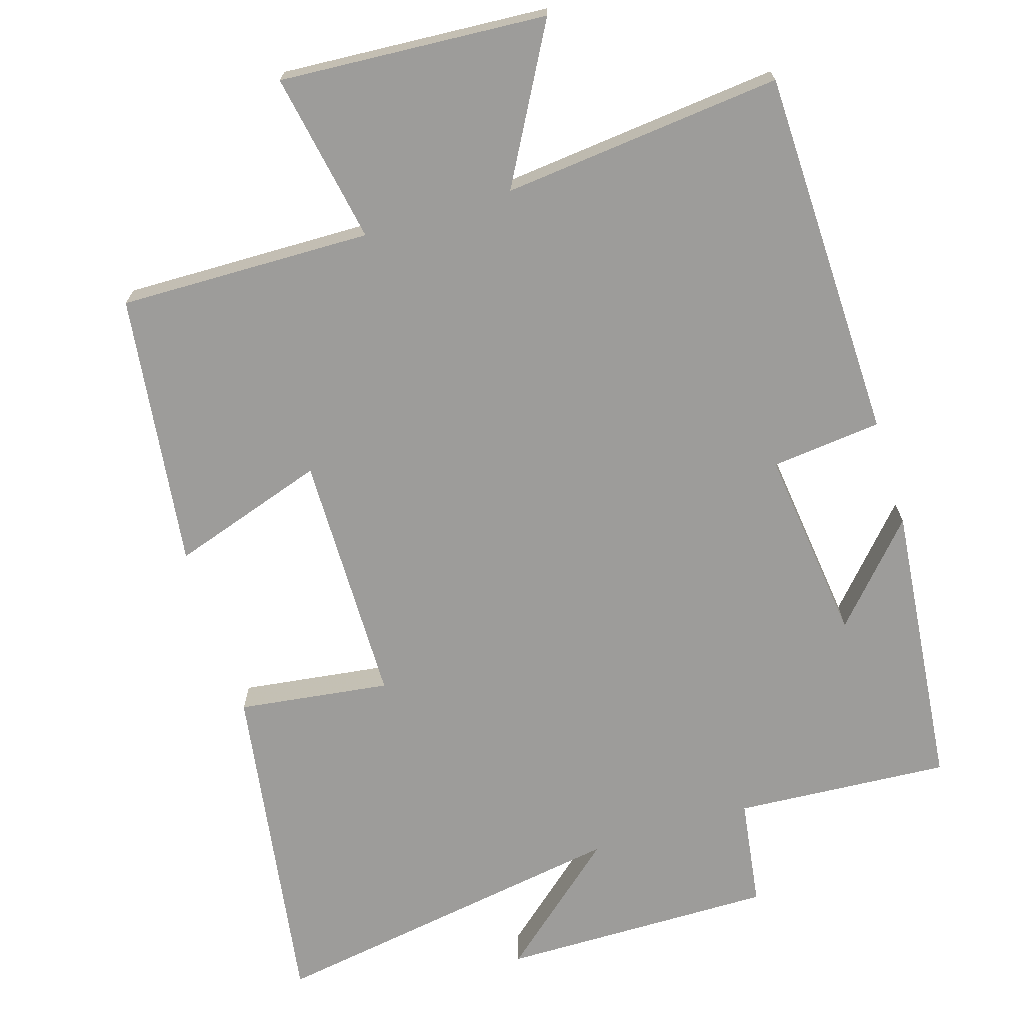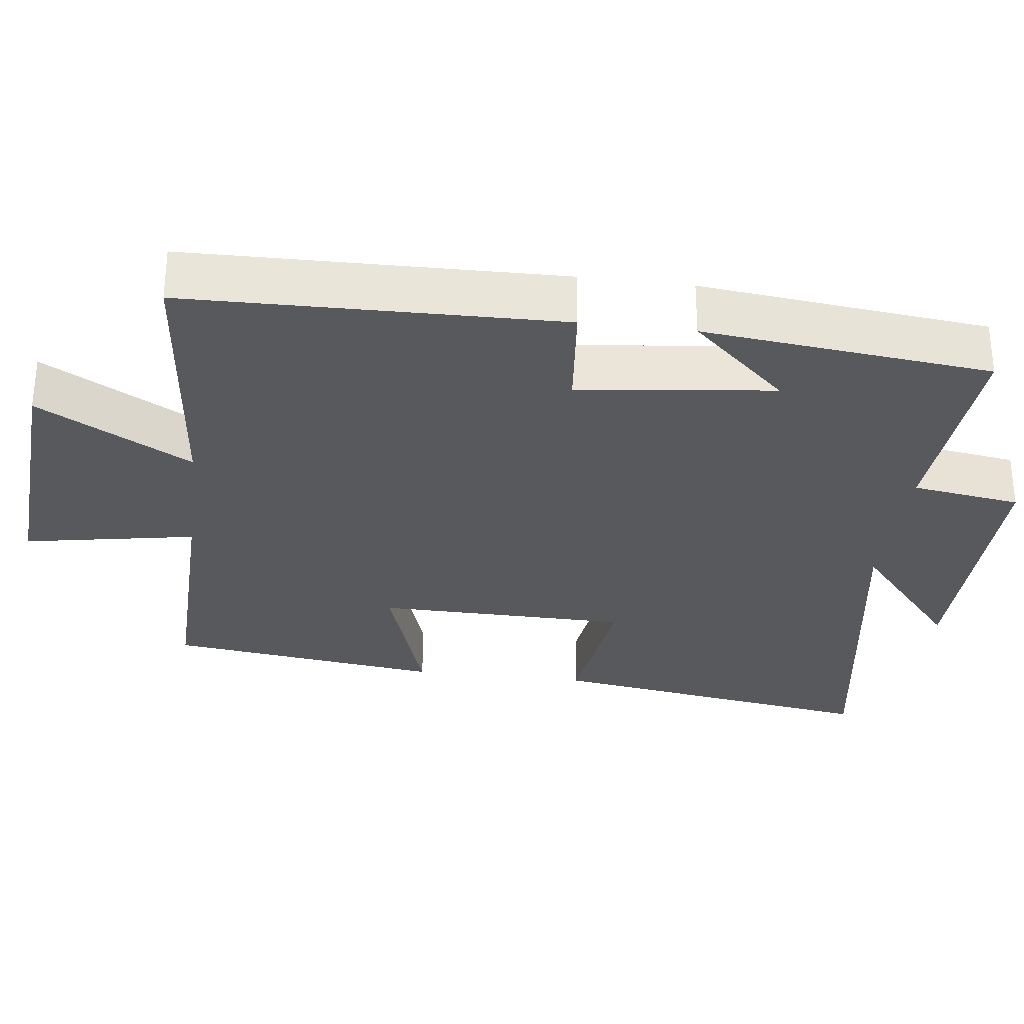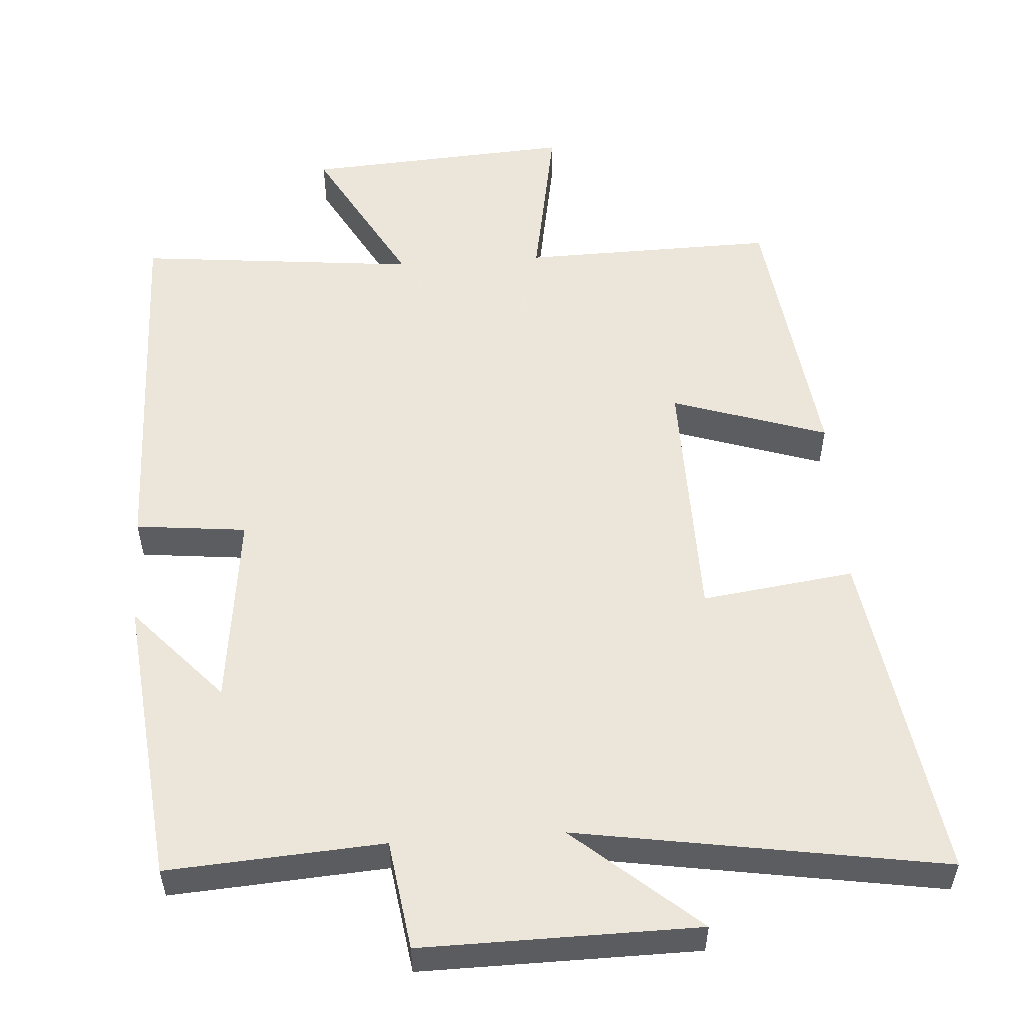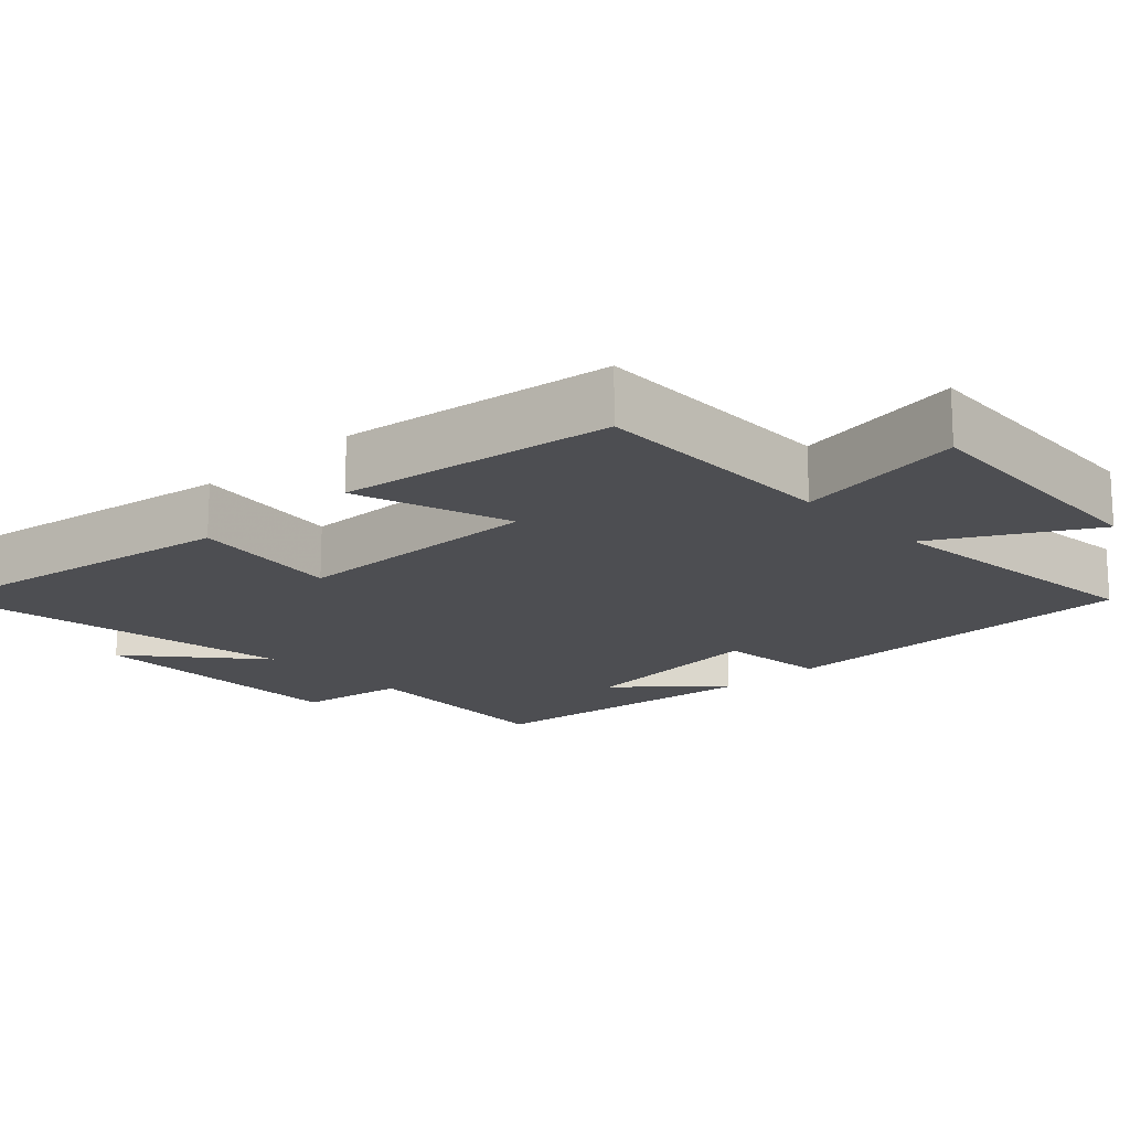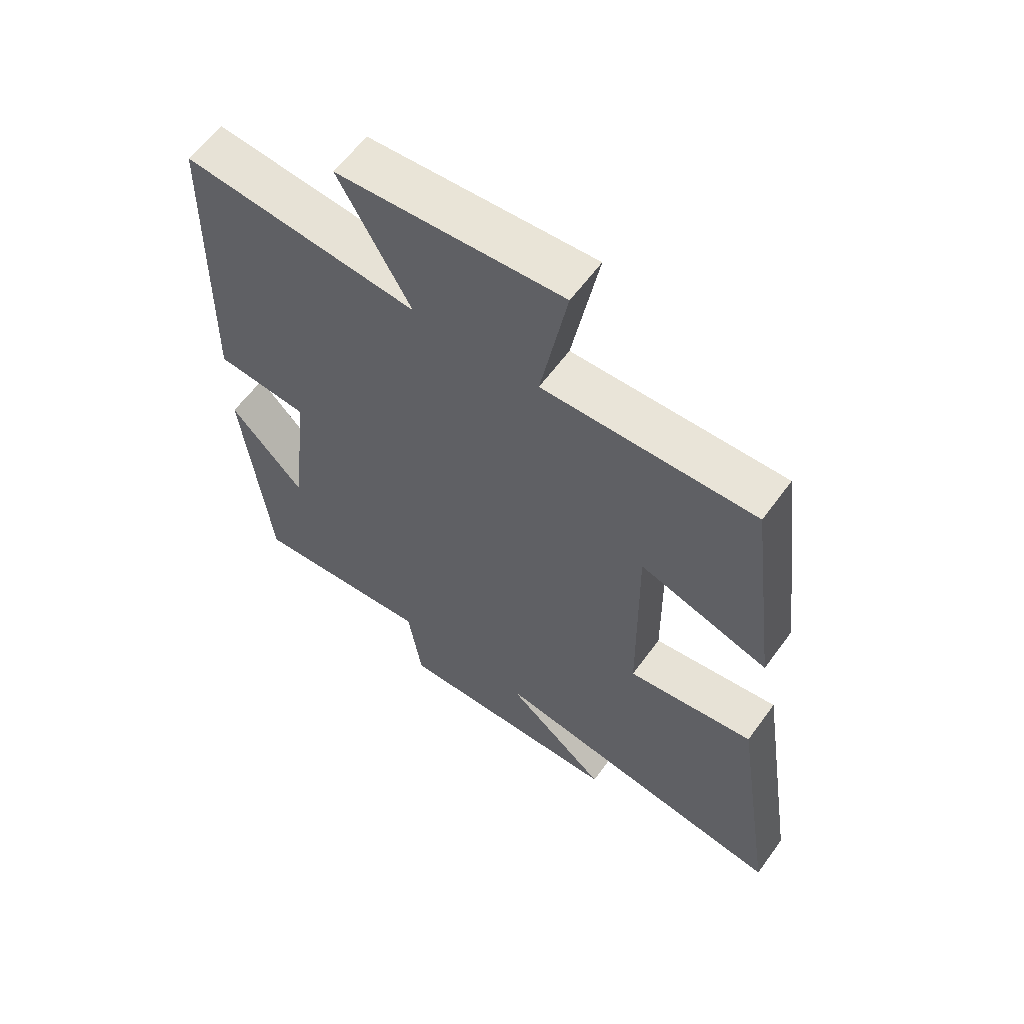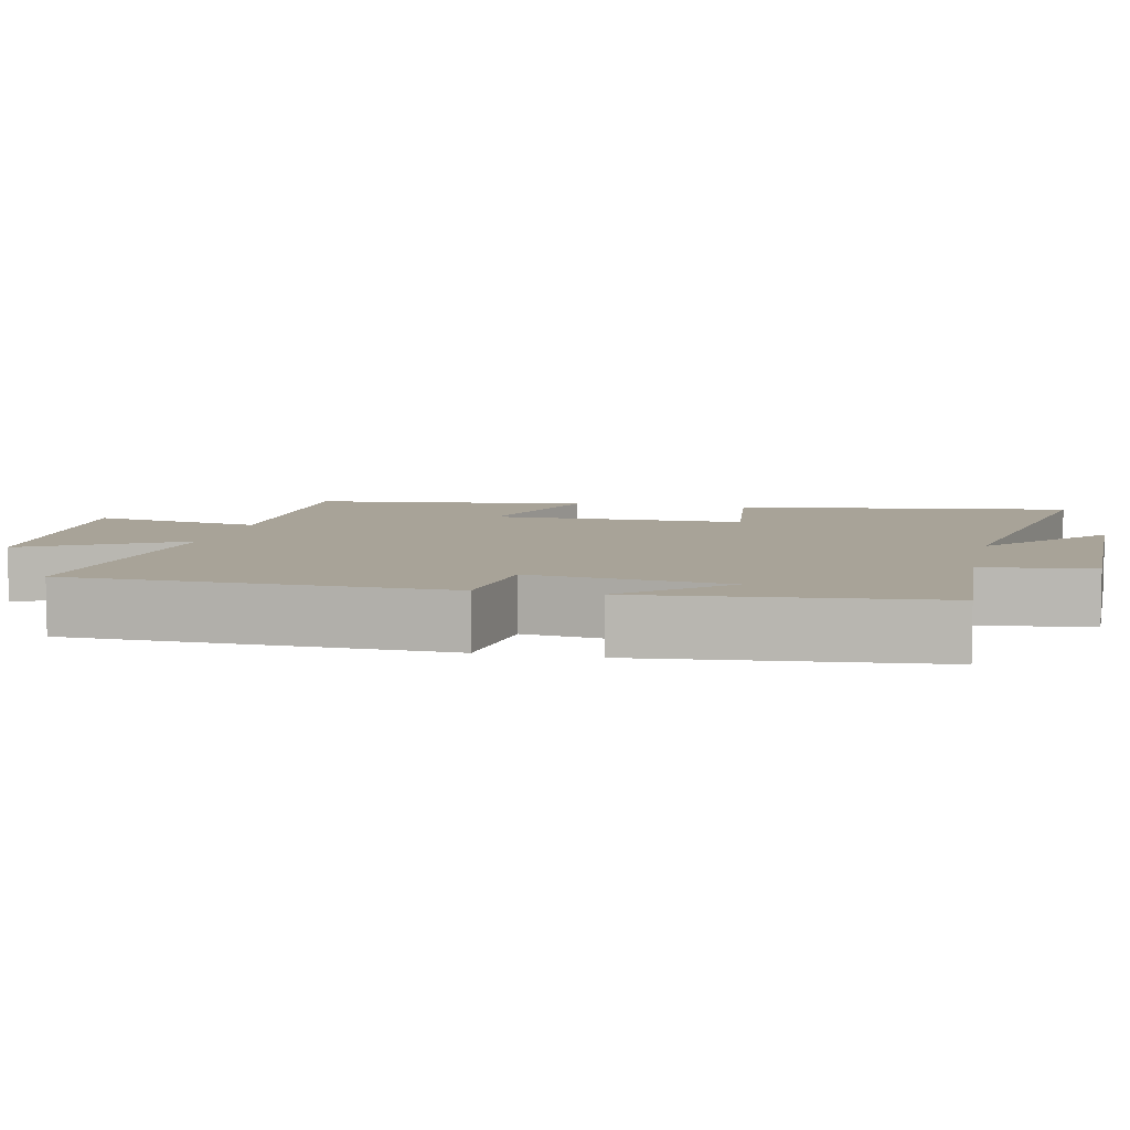
<metadata>
{"format":"obj","ext":"obj","renderer":"f3d","projection":"perspective","resolution":1024,"background":"white","views":[{"elev":-70.2,"azim":17.2,"up":"+Y"},{"elev":-30.2,"azim":82.8,"up":"+Y"},{"elev":54.2,"azim":176.1,"up":"+Y"},{"elev":-17.1,"azim":-46.8,"up":"+Y"},{"elev":60.6,"azim":-144.1,"up":"+Z"},{"elev":6.9,"azim":102.8,"up":"+Y"}]}
</metadata>
<code>
v -0.452 0.07 0.507
v -0.104 0.07 0.5
v -0.147 0.07 0.735
v 0.221 0.07 0.711
v 0.104 0.07 0.5
v 0.489 0.07 0.539
v 0.5 0.07 0.028
v 0.348 0.07 0.012
v 0.38 0.07 -0.256
v 0.5 0.07 -0.124
v 0.458 0.07 -0.52
v 0.162 0.07 -0.5
v 0.14 0.07 -0.65
v -0.238 0.07 -0.646
v -0.068 0.07 -0.5
v -0.57 0.07 -0.581
v -0.5 0.07 -0.121
v -0.291 0.07 -0.149
v -0.287 0.07 0.199
v -0.5 0.07 0.129
v -0.452 0 0.507
v -0.104 0 0.5
v -0.147 0 0.735
v 0.221 0 0.711
v 0.104 0 0.5
v 0.489 0 0.539
v 0.5 0 0.028
v 0.348 0 0.012
v 0.38 0 -0.256
v 0.5 0 -0.124
v 0.458 0 -0.52
v 0.162 0 -0.5
v 0.14 0 -0.65
v -0.238 0 -0.646
v -0.068 0 -0.5
v -0.57 0 -0.581
v -0.5 0 -0.121
v -0.291 0 -0.149
v -0.287 0 0.199
v -0.5 0 0.129
f 19 20 1 2
f 18 19 2
f 15 16 17 18
f 15 18 2
f 12 13 14 15
f 12 15 2
f 9 10 11 12
f 12 2 3
f 9 12 3
f 8 9 3
f 5 6 7 8
f 5 8 3
f 3 4 5
f 22 21 40 39
f 22 39 38
f 38 37 36 35
f 22 38 35
f 35 34 33 32
f 22 35 32
f 32 31 30 29
f 23 22 32
f 23 32 29
f 23 29 28
f 28 27 26 25
f 23 28 25
f 25 24 23
f 1 21 22 2
f 2 22 23 3
f 3 23 24 4
f 4 24 25 5
f 5 25 26 6
f 6 26 27 7
f 7 27 28 8
f 8 28 29 9
f 9 29 30 10
f 10 30 31 11
f 11 31 32 12
f 12 32 33 13
f 13 33 34 14
f 14 34 35 15
f 15 35 36 16
f 16 36 37 17
f 17 37 38 18
f 18 38 39 19
f 19 39 40 20
f 20 40 21 1

</code>
